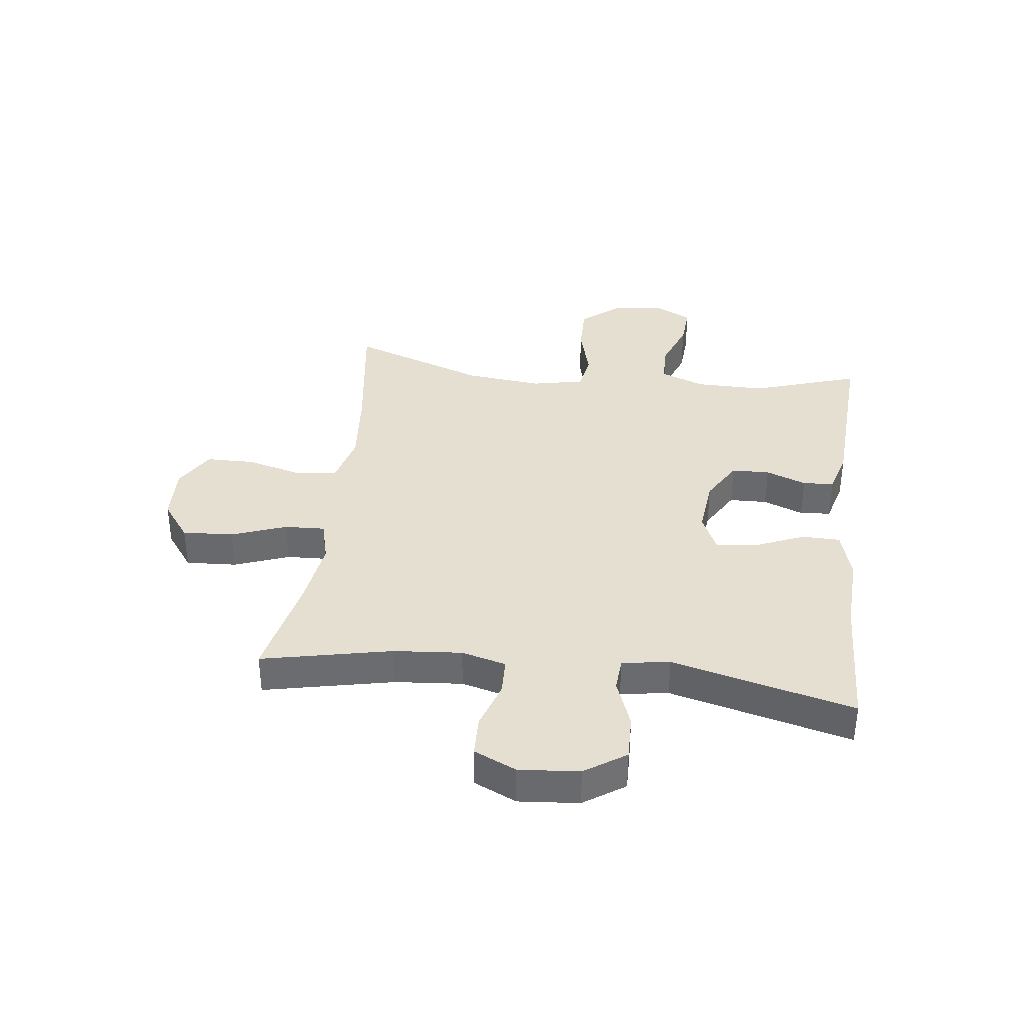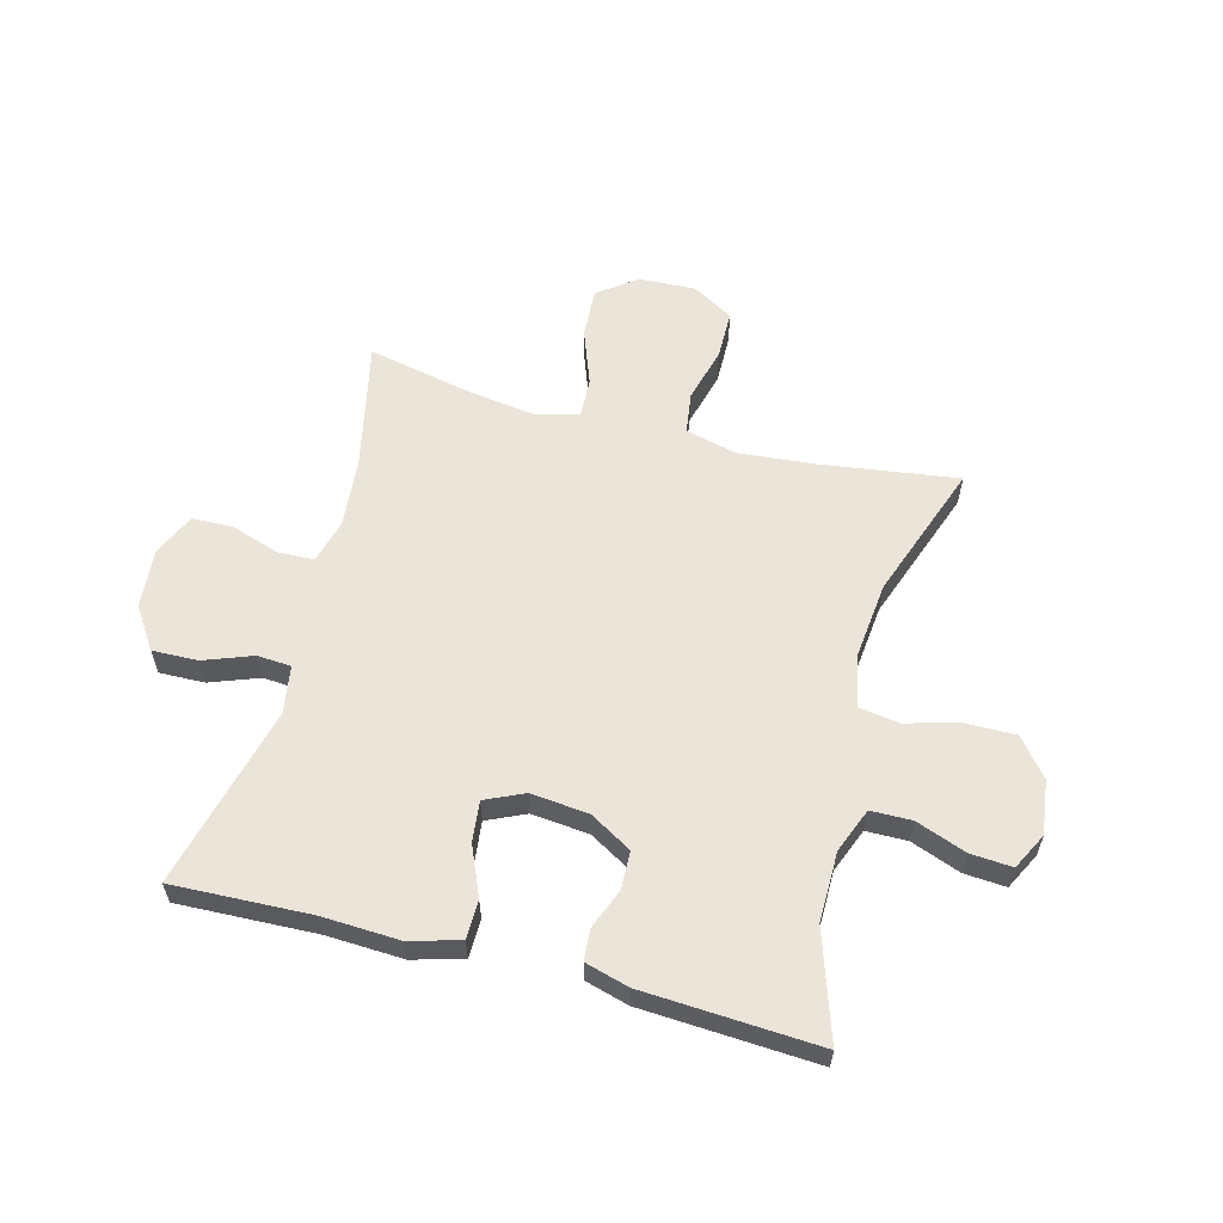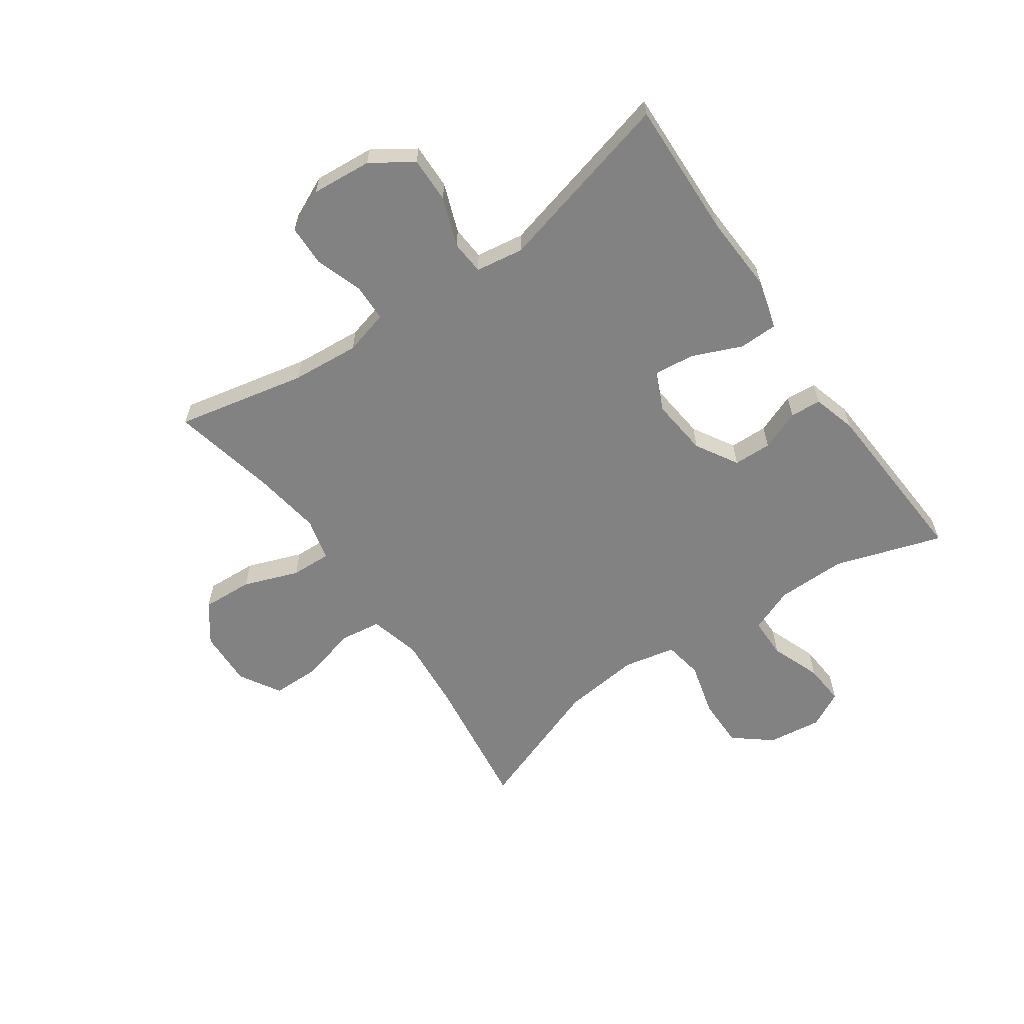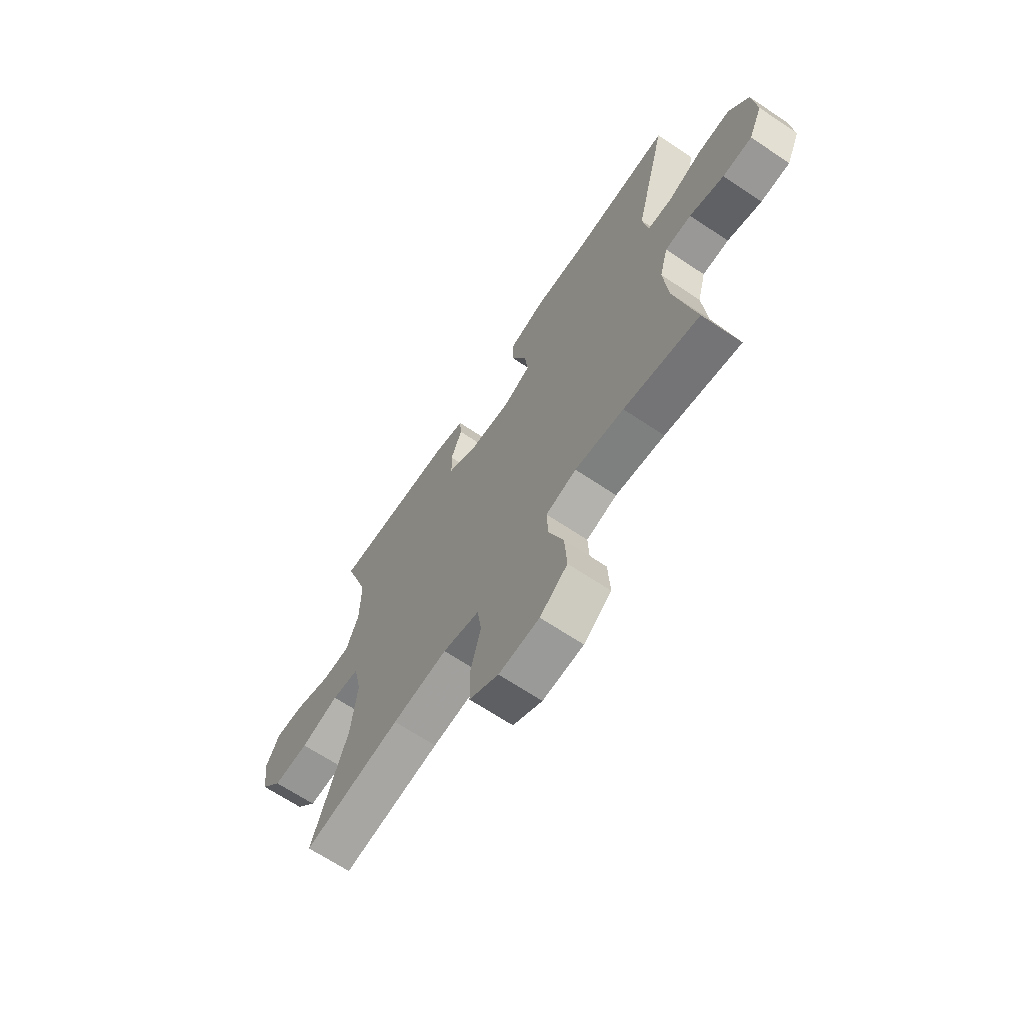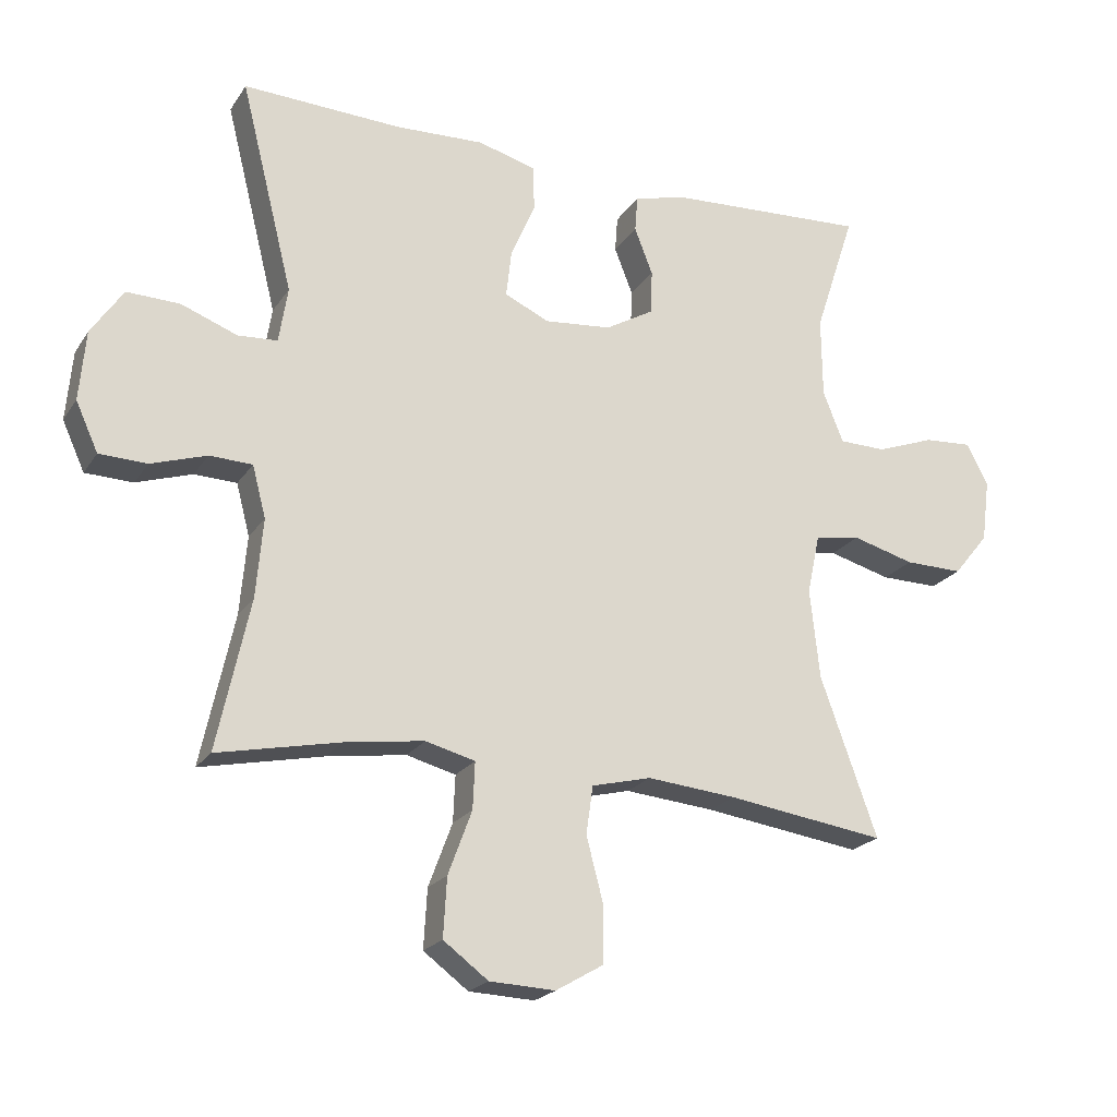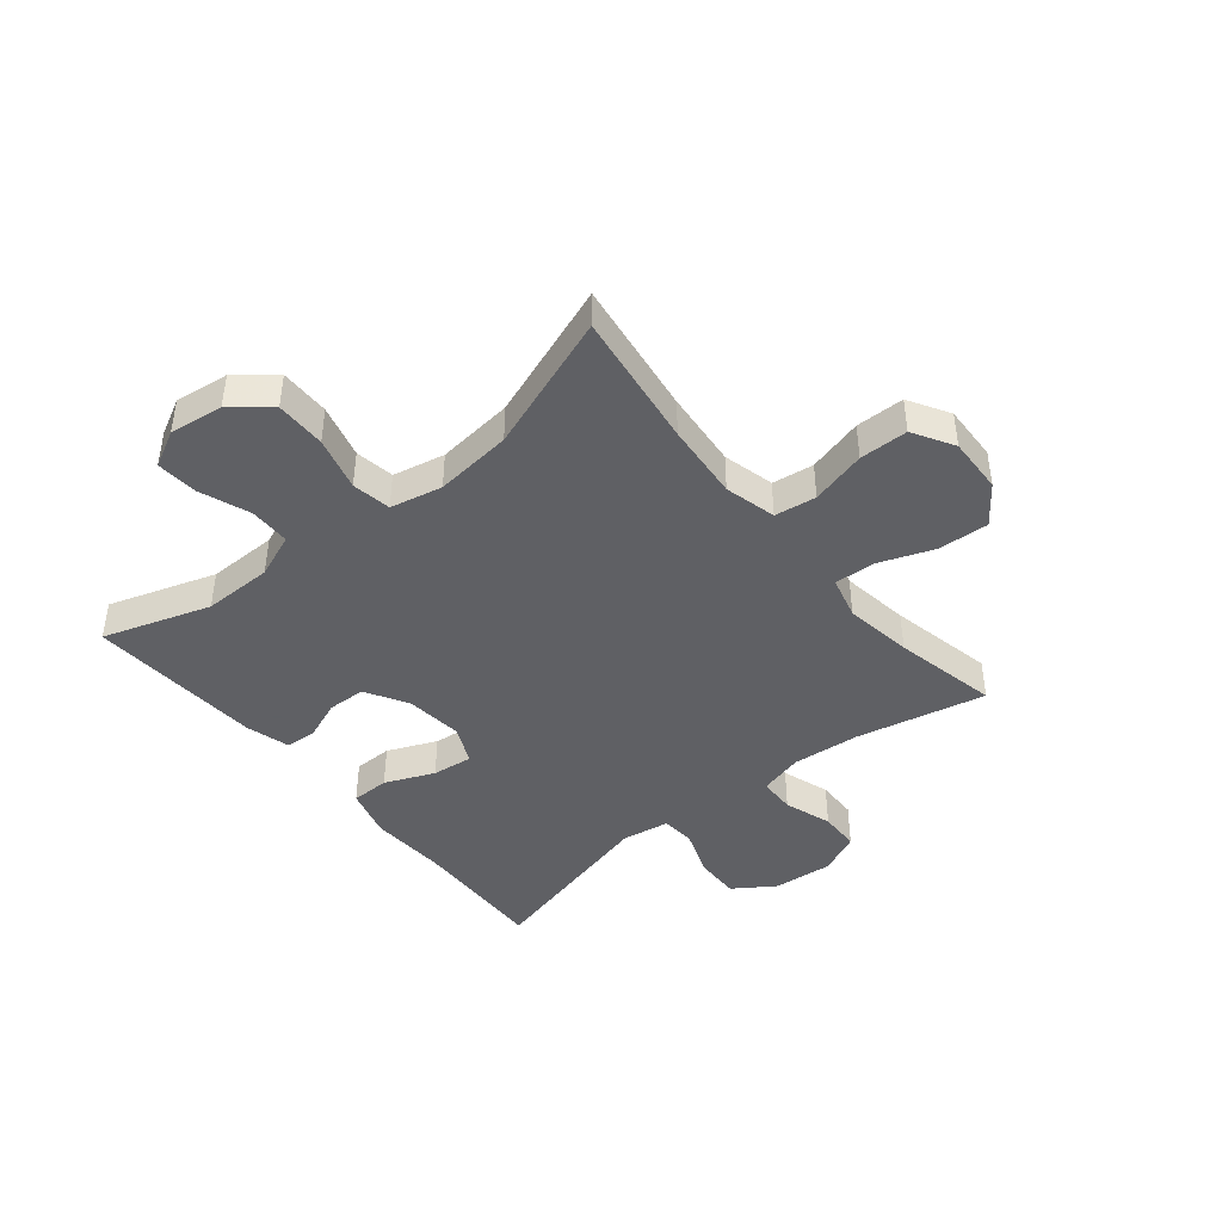
<metadata>
{"format":"obj","ext":"obj","renderer":"f3d","projection":"perspective","resolution":1024,"background":"white","views":[{"elev":36.7,"azim":-82.9,"up":"+Y"},{"elev":59.1,"azim":14.8,"up":"+Y"},{"elev":-60.9,"azim":-54.9,"up":"+Y"},{"elev":-67.1,"azim":-123.8,"up":"+Z"},{"elev":-21.5,"azim":-24.5,"up":"+Z"},{"elev":-43.2,"azim":129.3,"up":"+Y"}]}
</metadata>
<code>
v -0.5 0.07 -0.5
v -0.452 0.07 -0.278
v -0.442 0.07 -0.162
v -0.462 0.07 -0.086
v -0.525 0.07 -0.084
v -0.607 0.07 -0.111
v -0.677 0.07 -0.109
v -0.71 0.07 -0.037
v -0.701 0.07 0.066
v -0.654 0.07 0.136
v -0.576 0.07 0.134
v -0.493 0.07 0.103
v -0.435 0.07 0.107
v -0.422 0.07 0.189
v -0.5 0.07 0.5
v -0.265 0.07 0.491
v -0.133 0.07 0.497
v -0.047 0.07 0.473
v -0.046 0.07 0.407
v -0.082 0.07 0.323
v -0.09 0.07 0.253
v -0.024 0.07 0.223
v 0.075 0.07 0.233
v 0.147 0.07 0.275
v 0.149 0.07 0.34
v 0.122 0.07 0.409
v 0.126 0.07 0.462
v 0.201 0.07 0.483
v 0.5 0.07 0.5
v 0.44 0.07 0.317
v 0.441 0.07 0.198
v 0.471 0.07 0.122
v 0.541 0.07 0.121
v 0.627 0.07 0.153
v 0.698 0.07 0.158
v 0.73 0.07 0.096
v 0.718 0.07 0.004
v 0.666 0.07 -0.06
v 0.58 0.07 -0.059
v 0.488 0.07 -0.034
v 0.421 0.07 -0.045
v 0.402 0.07 -0.134
v 0.416 0.07 -0.266
v 0.5 0.07 -0.5
v 0.266 0.07 -0.467
v 0.134 0.07 -0.455
v 0.046 0.07 -0.477
v 0.036 0.07 -0.548
v 0.061 0.07 -0.643
v 0.06 0.07 -0.726
v -0.01 0.07 -0.767
v -0.107 0.07 -0.763
v -0.173 0.07 -0.714
v -0.168 0.07 -0.627
v -0.133 0.07 -0.533
v -0.13 0.07 -0.464
v -0.203 0.07 -0.445
v -0.32 0.07 -0.462
v -0.5 0 -0.5
v -0.452 0 -0.278
v -0.442 0 -0.162
v -0.462 0 -0.086
v -0.525 0 -0.084
v -0.607 0 -0.111
v -0.677 0 -0.109
v -0.71 0 -0.037
v -0.701 0 0.066
v -0.654 0 0.136
v -0.576 0 0.134
v -0.493 0 0.103
v -0.435 0 0.107
v -0.422 0 0.189
v -0.5 0 0.5
v -0.265 0 0.491
v -0.133 0 0.497
v -0.047 0 0.473
v -0.046 0 0.407
v -0.082 0 0.323
v -0.09 0 0.253
v -0.024 0 0.223
v 0.075 0 0.233
v 0.147 0 0.275
v 0.149 0 0.34
v 0.122 0 0.409
v 0.126 0 0.462
v 0.201 0 0.483
v 0.5 0 0.5
v 0.44 0 0.317
v 0.441 0 0.198
v 0.471 0 0.122
v 0.541 0 0.121
v 0.627 0 0.153
v 0.698 0 0.158
v 0.73 0 0.096
v 0.718 0 0.004
v 0.666 0 -0.06
v 0.58 0 -0.059
v 0.488 0 -0.034
v 0.421 0 -0.045
v 0.402 0 -0.134
v 0.416 0 -0.266
v 0.5 0 -0.5
v 0.266 0 -0.467
v 0.134 0 -0.455
v 0.046 0 -0.477
v 0.036 0 -0.548
v 0.061 0 -0.643
v 0.06 0 -0.726
v -0.01 0 -0.767
v -0.107 0 -0.763
v -0.173 0 -0.714
v -0.168 0 -0.627
v -0.133 0 -0.533
v -0.13 0 -0.464
v -0.203 0 -0.445
v -0.32 0 -0.462
f 53 54 55
f 52 53 55
f 51 52 55
f 50 51 55
f 49 50 55
f 48 49 55
f 47 48 55 56
f 46 47 56 57
f 43 44 45
f 42 43 45 46
f 41 42 46 57
f 38 39 40
f 37 38 40
f 36 37 40
f 35 36 40
f 34 35 40
f 33 34 40
f 32 33 40 41
f 41 57 58
f 32 41 58
f 31 32 58
f 28 29 30
f 27 28 30
f 26 27 30
f 25 26 30
f 24 25 30 31
f 18 19 20
f 17 18 20
f 16 17 20
f 16 20 21
f 15 16 21
f 14 15 21
f 13 14 21 22
f 10 11 12
f 9 10 12
f 8 9 12
f 7 8 12
f 6 7 12
f 5 6 12
f 4 5 12 13
f 13 22 23
f 4 13 23
f 3 4 23
f 58 1 2
f 24 31 58
f 23 24 58
f 3 23 58
f 2 3 58
f 113 112 111
f 113 111 110
f 113 110 109
f 113 109 108
f 113 108 107
f 113 107 106
f 114 113 106 105
f 115 114 105 104
f 103 102 101
f 104 103 101 100
f 115 104 100 99
f 98 97 96
f 98 96 95
f 98 95 94
f 98 94 93
f 98 93 92
f 98 92 91
f 99 98 91 90
f 116 115 99
f 116 99 90
f 116 90 89
f 88 87 86
f 88 86 85
f 88 85 84
f 88 84 83
f 89 88 83 82
f 78 77 76
f 78 76 75
f 78 75 74
f 79 78 74
f 79 74 73
f 79 73 72
f 80 79 72 71
f 70 69 68
f 70 68 67
f 70 67 66
f 70 66 65
f 70 65 64
f 70 64 63
f 71 70 63 62
f 81 80 71
f 81 71 62
f 81 62 61
f 60 59 116
f 116 89 82
f 116 82 81
f 116 81 61
f 116 61 60
f 1 59 60 2
f 2 60 61 3
f 3 61 62 4
f 4 62 63 5
f 5 63 64 6
f 6 64 65 7
f 7 65 66 8
f 8 66 67 9
f 9 67 68 10
f 10 68 69 11
f 11 69 70 12
f 12 70 71 13
f 13 71 72 14
f 14 72 73 15
f 15 73 74 16
f 16 74 75 17
f 17 75 76 18
f 18 76 77 19
f 19 77 78 20
f 20 78 79 21
f 21 79 80 22
f 22 80 81 23
f 23 81 82 24
f 24 82 83 25
f 25 83 84 26
f 26 84 85 27
f 27 85 86 28
f 28 86 87 29
f 29 87 88 30
f 30 88 89 31
f 31 89 90 32
f 32 90 91 33
f 33 91 92 34
f 34 92 93 35
f 35 93 94 36
f 36 94 95 37
f 37 95 96 38
f 38 96 97 39
f 39 97 98 40
f 40 98 99 41
f 41 99 100 42
f 42 100 101 43
f 43 101 102 44
f 44 102 103 45
f 45 103 104 46
f 46 104 105 47
f 47 105 106 48
f 48 106 107 49
f 49 107 108 50
f 50 108 109 51
f 51 109 110 52
f 52 110 111 53
f 53 111 112 54
f 54 112 113 55
f 55 113 114 56
f 56 114 115 57
f 57 115 116 58
f 58 116 59 1

</code>
